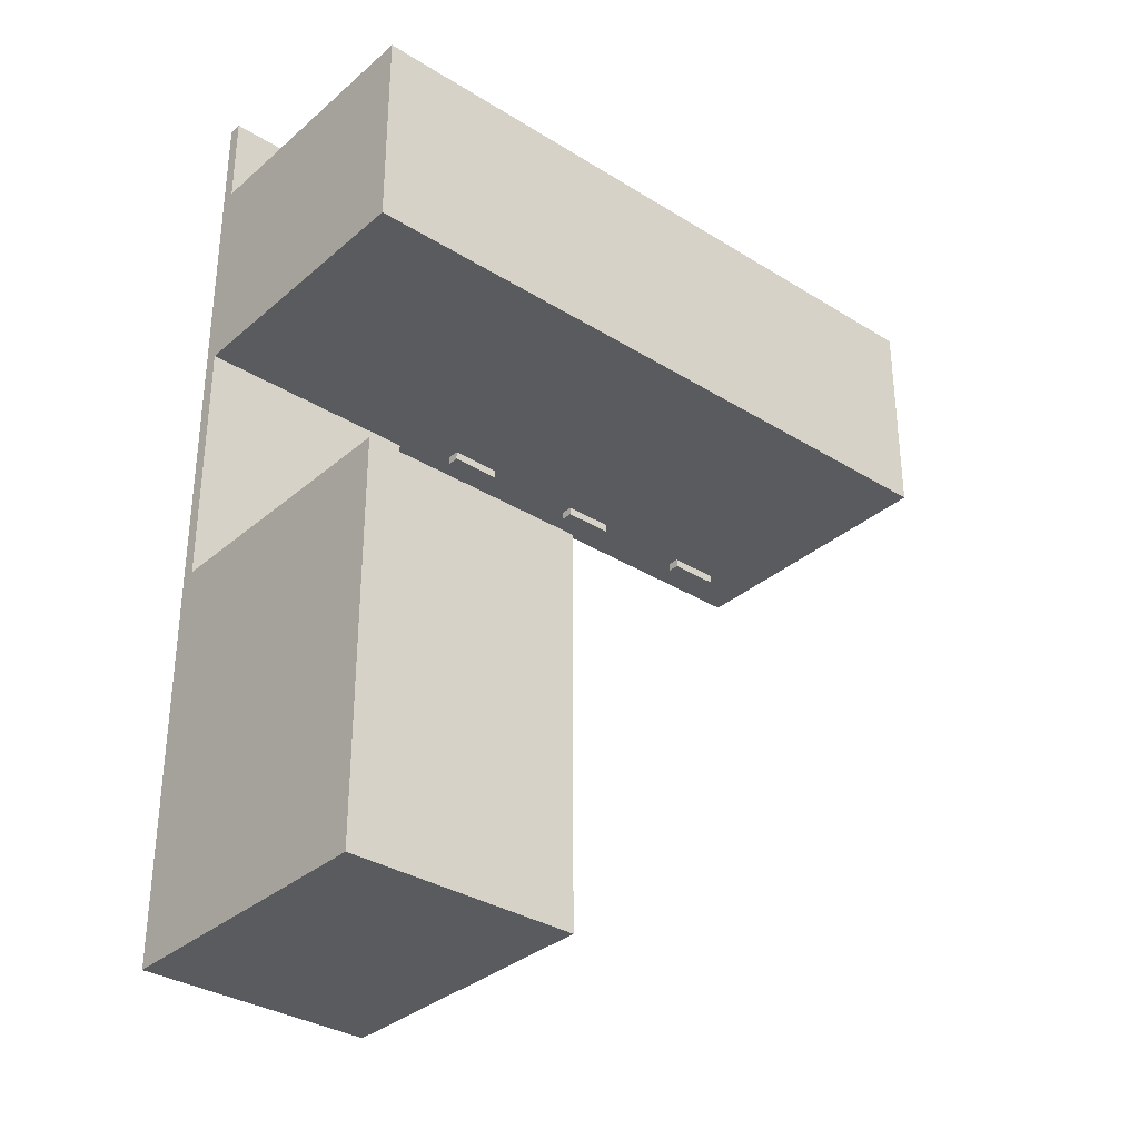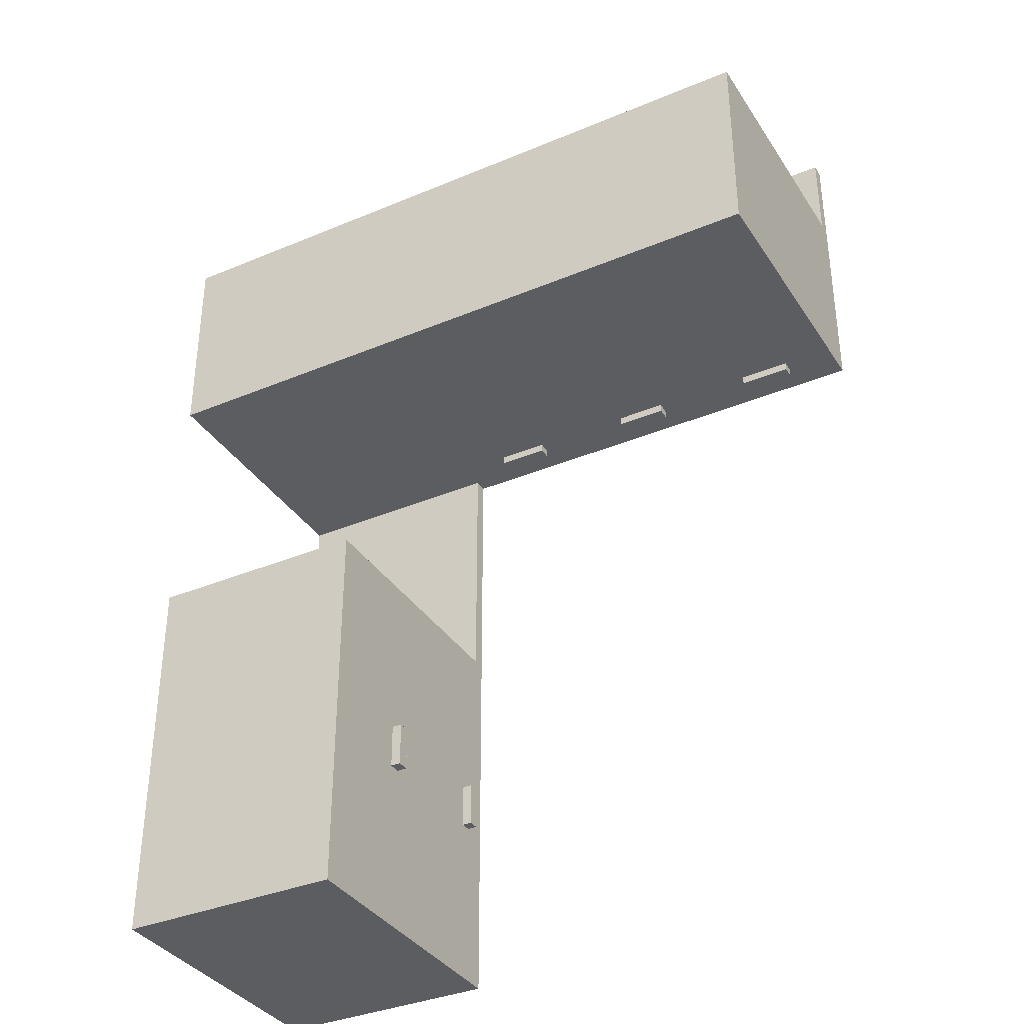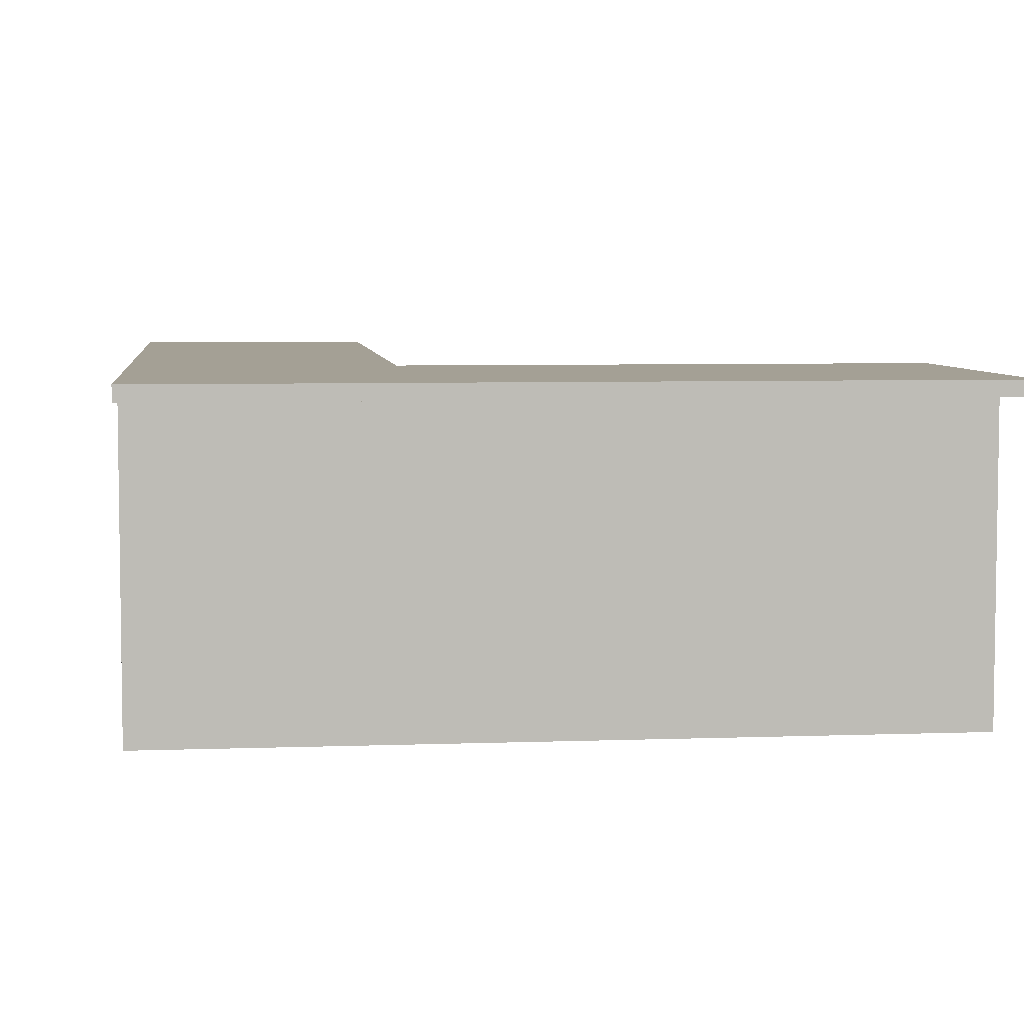
<metadata>
{"format":"obj","ext":"obj","renderer":"f3d","projection":"perspective","resolution":1024,"background":"white","views":[{"elev":-33.4,"azim":-40.5,"up":"+Z"},{"elev":-36.0,"azim":28.8,"up":"+Z"},{"elev":5.7,"azim":-6.5,"up":"+Y"}]}
</metadata>
<code>
g default
v -1.628 0 -0.5
v 1.628 0 -0.5
v -1.628 1.291 -0.5
v -0.5585 0 -0.5
v -0.5585 1.291 -0.5
v -0.5585 0 -1.693
v -0.5585 0 -3.531
v -0.5585 0.6643 -1.693
v -0.5585 0.6643 -3.531
v -0.5585 0.6265 -1.693
v -0.5585 0.6265 -3.531
v -0.5585 0 -2.505
v -0.5585 0.6265 -2.505
v -0.5585 0.6643 -2.505
v -0.5585 0 -2.719
v -0.5585 0.6265 -2.719
v -0.5585 0.6643 -2.719
v -0.5585 1.232 -2.719
v -0.5585 1.232 -2.505
v -0.5585 1.181 -2.719
v -0.5585 1.181 -2.505
v -0.5585 0.548 -2.505
v -0.5585 0.548 -2.719
v -0.5585 0.4892 -2.505
v -0.5585 0.4892 -2.719
v -0.5121 1.181 -2.719
v -0.5121 1.181 -2.505
v -0.5121 1.232 -2.719
v -0.5121 1.232 -2.505
v -0.5108 0.4892 -2.505
v -0.5108 0.4892 -2.719
v -0.5108 0.548 -2.719
v -0.5108 0.548 -2.505
v 0.8993 1.291 -0.5
v 0.8993 0 -0.5
v 0.8993 1.291 0.5
v 0.1704 1.291 -0.5
v 0.1704 0 -0.5
v 1.385 0 -0.5
v 1.142 0 -0.5
v 0.6563 0 -0.5
v 0.4134 0 -0.5
v -0.3156 0 -0.5
v -0.07258 0 -0.5
v 1.385 1.154 -0.5
v 1.142 1.154 -0.5
v 0.8993 1.154 -0.5
v 0.6563 1.154 -0.5
v 0.4134 1.154 -0.5
v 0.1704 1.154 -0.5
v -0.07258 1.154 -0.5
v -0.3156 1.154 -0.5
v -0.5585 1.154 -0.5
v -1.628 1.154 -0.5
v 0.8993 1.214 0.5
v 1.385 1.214 -0.5
v 1.142 1.214 -0.5
v 0.8993 1.214 -0.5
v 0.6563 1.214 -0.5
v 0.4134 1.214 -0.5
v 0.1704 1.214 -0.5
v -0.07258 1.214 -0.5
v -0.3156 1.214 -0.5
v -0.5585 1.214 -0.5
v -1.628 1.214 -0.5
v 1.385 1.154 -0.54
v 1.142 1.154 -0.54
v 1.142 1.214 -0.54
v 1.385 1.214 -0.54
v 0.6563 1.154 -0.54
v 0.4134 1.154 -0.54
v 0.4134 1.214 -0.54
v 0.6563 1.214 -0.54
v -0.07258 1.154 -0.54
v -0.3156 1.154 -0.54
v -0.3156 1.214 -0.54
v -0.07258 1.214 -0.54
v 0.8886 1.291 -0.5
v 0.8886 1.214 -0.5
v 0.8886 1.154 -0.5
v 0.8886 0 -0.5
v 0.8886 1.214 0.5
v 0.8886 1.291 0.5
v 0.1589 1.291 -0.5
v 0.1589 1.214 -0.5
v 0.1589 1.154 -0.5
v 0.1589 0 -0.5
v 1.628 0 -0.4724
v 1.385 0 -0.4724
v 1.142 0 -0.4724
v 0.8993 0 -0.4724
v 0.8886 0 -0.4724
v 0.6563 0 -0.4724
v 0.4134 0 -0.4724
v 0.1704 0 -0.4724
v 0.1589 0 -0.4724
v -0.07258 0 -0.4724
v -0.3156 0 -0.4724
v -0.5585 0 -0.4724
v -1.628 0 -0.4724
v -1.628 1.154 -0.4724
v -1.628 1.214 -0.4724
v -1.628 1.291 -0.4724
v -0.6143 0 -0.4724
v -0.6143 0 -0.5
v -0.6143 1.154 -0.5
v -0.6143 1.214 -0.5
v -0.6143 1.291 -0.5
v -0.6143 0.6643 -1.693
v -0.6143 0.6265 -1.693
v -0.6143 0 -1.693
v -0.6143 0 -2.505
v -0.6143 0 -2.719
v -0.6143 0 -3.531
v -0.6143 0.6265 -3.531
v -0.6143 0.6643 -3.531
g polySurface28 KitchenCounter
f 96 97 44 87
f 65 102 103 3
f 104 105 4 99
f 107 108 5 64
f 6 111 112 12
f 8 109 110 10
f 115 116 9 11
f 13 14 8 10
f 12 112 113 15
f 16 17 14 13
f 15 113 114 7
f 9 17 16 11
f 27 26 28 29
f 30 31 32 33
f 21 20 26 27
f 20 18 28 26
f 18 19 29 28
f 19 21 27 29
f 24 25 31 30
f 25 23 32 31
f 23 22 33 32
f 22 24 30 33
f 90 91 35 40
f 94 95 38 42
f 88 89 39 2
f 89 90 40 39
f 92 93 41 81
f 93 94 42 41
f 98 99 4 43
f 97 98 43 44
f 105 106 53 4
f 1 100 101 54
f 66 67 68 69
f 70 71 72 73
f 74 75 76 77
f 106 107 64 53
f 54 101 102 65
f 45 46 67 66
f 46 57 68 67
f 57 56 69 68
f 56 45 66 69
f 48 49 71 70
f 49 60 72 71
f 60 59 73 72
f 59 48 70 73
f 51 52 75 74
f 52 63 76 75
f 63 62 77 76
f 62 51 74 77
f 58 79 78 34
f 47 80 79 58
f 91 92 81 35
f 83 82 55 36
f 61 85 84 37
f 50 86 85 61
f 87 86 50 38
f 95 96 87 38
f 1 105 104 100
f 54 106 105 1
f 65 107 106 54
f 3 108 107 65
g default
v -1.628 1.291 -3.531
v -1.628 1.291 -1.693
v -1.628 -0 -1.693
v -1.628 0 -3.531
v -1.628 0.6643 -1.693
v -1.628 0.6643 -3.531
v -1.628 0.6265 -1.693
v -1.628 0.6265 -3.531
v -1.628 1.291 -2.505
v -1.628 0.6643 -2.505
v -1.628 0.6265 -2.505
v -1.628 0 -2.505
v -1.628 1.291 -2.719
v -1.628 0.6643 -2.719
v -1.628 0.6265 -2.719
v -1.628 -0 -2.719
v -1.628 1.232 -1.693
v -1.628 1.232 -2.505
v -1.628 1.232 -2.719
v -1.628 1.232 -3.531
v -1.628 1.181 -1.693
v -1.628 1.181 -2.505
v -1.628 1.181 -2.719
v -1.628 1.181 -3.531
v -1.628 0.548 -3.531
v -1.628 0.548 -2.719
v -1.628 0.548 -2.505
v -1.628 0.548 -1.693
v -1.628 0.4892 -3.531
v -1.628 0.4892 -2.719
v -1.628 0.4892 -2.505
v -1.628 0.4892 -1.693
v -0.6143 1.291 -1.693
v -0.6143 1.232 -1.693
v -0.6143 1.181 -1.693
v -0.6143 0.548 -1.693
v -0.6143 0.4892 -1.693
v -0.6143 0.4892 -3.531
v -0.6143 0.548 -3.531
v -0.6143 1.181 -3.531
v -0.6143 1.232 -3.531
v -0.6143 1.291 -3.531
v -0.6143 0.6265 -1.693
v -0.6143 0.6643 -1.693
v -0.6143 0 -2.505
v -0.6143 -0 -1.693
v -0.6143 0 -2.719
v -0.6143 0 -3.531
v -0.6143 0.6643 -3.531
v -0.6143 0.6265 -3.531
g KitchenCounter polySurface27
f 123 127 143 144
f 137 138 126 121
f 121 126 127 123
f 126 138 139 130
f 127 126 130 131
f 142 143 127 131
f 130 139 140 122
f 131 130 122 124
f 141 142 131 124
f 118 125 134 133
f 135 134 125 129
f 136 135 129 117
f 133 134 138 137
f 139 138 134 135
f 140 139 135 136
f 145 146 142 141
f 146 147 143 142
f 144 143 147 148
f 132 146 145 120
f 128 147 146 132
f 148 147 128 119
f 150 149 118 133
f 151 150 133 137
f 160 151 137 121
f 159 160 121 123
f 152 159 123 144
f 153 152 144 148
f 162 153 148 119
f 161 162 119 128
f 163 161 128 132
f 164 163 132 120
f 145 154 164 120
f 141 155 154 145
f 124 166 155 141
f 122 165 166 124
f 140 156 165 122
f 136 157 156 140
f 117 158 157 136
g default
v -1.628 0 0.5
v 1.628 0 0.5
v -1.628 1.291 0.5
v 1.628 1.291 0.5
v -0.5585 0 0.5
v -0.5585 1.291 0.5
v 0.8993 0 0.5
v 0.1704 0 0.5
v 0.1704 1.291 0.5
v 1.385 0 0.5
v 1.385 1.291 0.5
v 1.142 0 0.5
v 1.142 1.291 0.5
v 0.6563 0 0.5
v 0.6563 1.291 0.5
v 0.4134 0 0.5
v 0.4134 1.291 0.5
v -0.3156 0 0.5
v -0.3156 1.291 0.5
v -0.07258 0 0.5
v -0.07258 1.291 0.5
v -1.628 1.154 0.5
v -0.5585 1.154 0.5
v -0.3156 1.154 0.5
v -0.07258 1.154 0.5
v 0.1704 1.154 0.5
v 0.4134 1.154 0.5
v 0.6563 1.154 0.5
v 0.8993 1.154 0.5
v 1.142 1.154 0.5
v 1.385 1.154 0.5
v 1.628 1.154 0.5
v -1.628 1.214 0.5
v -0.5585 1.214 0.5
v -0.3156 1.214 0.5
v -0.07258 1.214 0.5
v 0.1704 1.214 0.5
v 0.4134 1.214 0.5
v 0.6563 1.214 0.5
v 1.142 1.214 0.5
v 1.385 1.214 0.5
v 1.628 1.214 0.5
v 0.8886 0 0.5
v 0.8886 1.154 0.5
v 0.1589 0 0.5
v 0.1589 1.154 0.5
v 0.1589 1.214 0.5
v 0.1589 1.291 0.5
v 1.628 1.291 -0.4724
v 1.628 1.214 -0.4724
v 1.628 1.154 -0.4724
v -0.6143 0 0.5
v -0.6143 1.291 0.5
v -0.6143 1.214 0.5
v -0.6143 1.154 0.5
v 0.8993 1.291 0.5
v 0.8993 1.214 0.5
v 0.8886 1.214 0.5
v 0.8886 1.291 0.5
v 1.385 0 -0.4724
v 1.628 0 -0.4724
v 1.142 0 -0.4724
v 0.8993 0 -0.4724
v 0.8886 0 -0.4724
v 0.6563 0 -0.4724
v 0.4134 0 -0.4724
v 0.1704 0 -0.4724
v 0.1589 0 -0.4724
v -0.07258 0 -0.4724
v -0.3156 0 -0.4724
v -0.5585 0 -0.4724
v -0.6143 0 -0.4724
v -1.628 1.154 -0.4724
v -1.628 0 -0.4724
v -1.628 1.214 -0.4724
v -1.628 1.291 -0.4724
g KitchenCounter polySurface25
f 187 202 213 214
f 219 220 200 172
f 222 223 206 179
f 175 203 204 183
f 177 207 208 170
f 179 206 207 177
f 181 205 224 225
f 183 204 205 181
f 172 200 201 185
f 185 201 202 187
f 221 218 171 189
f 190 189 171 184
f 191 190 184 186
f 211 212 191 186
f 193 192 174 182
f 194 193 182 180
f 209 210 194 180
f 196 195 173 178
f 197 196 178 176
f 198 197 176 168
f 220 221 189 200
f 201 200 189 190
f 202 201 190 191
f 212 213 202 191
f 204 203 192 193
f 205 204 193 194
f 210 224 205 194
f 206 223 195 196
f 207 206 196 197
f 208 207 197 198
f 195 210 209 173
f 223 224 210 195
f 192 212 211 174
f 203 213 212 192
f 214 213 203 175
f 208 216 215 170
f 198 217 216 208
f 168 227 217 198
f 176 226 227 168
f 178 228 226 176
f 173 229 228 178
f 209 230 229 173
f 180 231 230 209
f 182 232 231 180
f 174 233 232 182
f 211 234 233 174
f 186 235 234 211
f 184 236 235 186
f 171 237 236 184
f 218 238 237 171
f 239 240 167 188
f 241 239 188 199
f 242 241 199 169
f 240 238 218 167
f 199 220 219 169
f 188 221 220 199
f 167 218 221 188
g default
v -1.628 1.354 0.5
v 1.628 1.354 0.5
v -1.628 1.354 -0.5
v 1.628 1.354 -0.5
v 1.628 1.291 -0.5
v -1.628 1.291 0.9516
v 1.628 1.291 0.9516
v 1.628 1.354 0.9516
v -1.628 1.354 0.9516
v -0.5585 1.354 -0.5
v -0.5585 1.354 0.5
v -0.5585 1.354 0.9516
v -0.5585 1.291 0.9516
v -1.628 1.354 -3.531
v -0.5585 1.354 -3.531
v -0.5585 1.291 -3.531
v -1.628 1.354 -1.693
v -0.5585 1.354 -1.693
v -0.5585 1.291 -1.693
v -1.628 1.354 -2.505
v -0.5585 1.291 -2.505
v -0.5585 1.354 -2.505
v -1.628 1.354 -2.719
v -0.5585 1.291 -2.719
v -0.5585 1.354 -2.719
v 0.8993 1.291 0.9516
v 0.8993 1.354 0.9516
v 0.8993 1.354 0.5
v 0.8993 1.354 -0.5
v 0.1704 1.291 0.9516
v 0.1704 1.354 0.9516
v 0.1704 1.354 0.5
v 0.1704 1.354 -0.5
v 1.385 1.291 -0.5
v 1.385 1.291 0.9516
v 1.385 1.354 0.9516
v 1.385 1.354 0.5
v 1.385 1.354 -0.5
v 1.142 1.291 -0.5
v 1.142 1.291 0.9516
v 1.142 1.354 0.9516
v 1.142 1.354 0.5
v 1.142 1.354 -0.5
v 0.6563 1.291 -0.5
v 0.6563 1.291 0.9516
v 0.6563 1.354 0.9516
v 0.6563 1.354 0.5
v 0.6563 1.354 -0.5
v 0.4134 1.291 -0.5
v 0.4134 1.291 0.9516
v 0.4134 1.354 0.9516
v 0.4134 1.354 0.5
v 0.4134 1.354 -0.5
v -0.3156 1.291 -0.5
v -0.3156 1.354 -0.5
v -0.3156 1.354 0.5
v -0.3156 1.354 0.9516
v -0.3156 1.291 0.9516
v -0.07258 1.291 -0.5
v -0.07258 1.354 -0.5
v -0.07258 1.354 0.5
v -0.07258 1.354 0.9516
v -0.07258 1.291 0.9516
v 0.8886 1.291 0.9516
v 0.8886 1.354 0.9516
v 0.8886 1.354 0.5
v 0.8886 1.354 -0.5
v 0.1589 1.291 0.9516
v 0.1589 1.354 0.9516
v 0.1589 1.354 0.5
v 0.1589 1.354 -0.5
v -1.628 1.354 -0.4724
v -0.5585 1.354 -0.4724
v -0.3156 1.354 -0.4724
v -0.07258 1.354 -0.4724
v 0.1589 1.354 -0.4724
v 0.1704 1.354 -0.4724
v 0.4134 1.354 -0.4724
v 0.6563 1.354 -0.4724
v 0.8886 1.354 -0.4724
v 0.8993 1.354 -0.4724
v 1.142 1.354 -0.4724
v 1.385 1.354 -0.4724
v 1.628 1.354 -0.4724
v -0.6143 1.354 -3.531
v -0.6143 1.354 -2.719
v -0.6143 1.354 -2.505
v -0.6143 1.354 -1.693
v -0.6143 1.354 -0.5
v -0.6143 1.354 -0.4724
v -0.6143 1.354 0.5
v -0.6143 1.354 0.9516
v -0.6143 1.291 0.9516
v -1.628 1.291 -0.5
v -1.628 1.291 -0.4724
v -0.07258 1.291 0.5
v 0.1589 1.291 0.5
v -0.6143 1.291 0.5
v -0.5585 1.291 0.5
v -1.628 1.291 -2.505
v -1.628 1.291 -1.693
v -0.5585 1.291 -0.5
v -0.6143 1.291 -0.5
v -1.628 1.291 -2.719
v -1.628 1.291 -3.531
v 0.8993 1.291 0.5
v 1.142 1.291 0.5
v 0.1704 1.291 0.5
v 0.4134 1.291 0.5
v 1.385 1.291 0.5
v 1.628 1.291 0.5
v 0.6563 1.291 0.5
v 0.8886 1.291 0.5
v -0.3156 1.291 0.5
v 0.8993 1.291 -0.5
v 0.8886 1.291 -0.5
v 0.1704 1.291 -0.5
v 0.1589 1.291 -0.5
v 1.628 1.291 -0.4724
v -1.628 1.291 0.5
v -0.6143 1.291 -1.693
v -0.6143 1.291 -3.531
g KitchenCounter polySurface23
f 304 305 310 311
f 302 317 318 313
f 301 302 313 360
f 326 361 247 246
f 336 337 314 245
f 305 338 339 310
f 353 244 250 249
f 311 312 303 304
f 243 362 248 251
f 364 327 257 258
f 331 332 315 252
f 254 253 333 334
f 334 335 255 254
f 335 340 341 255
f 329 330 260 264
f 260 261 263 264
f 343 259 262 342
f 330 331 252 260
f 252 344 261 260
f 344 345 363 261
f 336 245 259 343
f 342 262 265 346
f 264 263 266 267
f 328 329 264 267
f 346 265 256 347
f 267 266 258 257
f 327 328 267 257
f 268 348 349 282
f 269 268 282 283
f 283 284 270 269
f 271 323 324 285
f 357 271 285 281
f 272 350 351 292
f 273 272 292 293
f 293 294 274 273
f 275 319 320 295
f 359 275 295 291
f 277 352 353 249
f 278 277 249 250
f 244 279 278 250
f 280 325 326 246
f 276 280 246 247
f 282 349 352 277
f 283 282 277 278
f 278 279 284 283
f 285 324 325 280
f 281 285 280 276
f 287 354 355 306
f 288 287 306 307
f 307 308 289 288
f 290 321 322 309
f 286 290 309 358
f 292 351 354 287
f 293 292 287 288
f 288 289 294 293
f 295 320 321 290
f 291 295 290 286
f 344 252 297 296
f 252 315 316 297
f 299 298 253 254
f 254 255 300 299
f 255 341 356 300
f 296 297 302 301
f 297 316 317 302
f 304 303 298 299
f 299 300 305 304
f 300 356 338 305
f 306 355 348 268
f 307 306 268 269
f 269 270 308 307
f 309 322 323 271
f 358 309 271 357
f 310 339 350 272
f 311 310 272 273
f 273 274 312 311
f 313 318 319 275
f 360 313 275 359
f 332 333 253 315
f 316 315 253 298
f 317 316 298 303
f 318 317 303 312
f 319 318 312 274
f 320 319 274 294
f 321 320 294 289
f 322 321 289 308
f 323 322 308 270
f 324 323 270 284
f 325 324 284 279
f 326 325 279 244
f 353 361 326 244
f 314 337 362 243
f 363 345 336 343
f 256 327 364 347
f 265 328 327 256
f 262 329 328 265
f 259 330 329 262
f 245 331 330 259
f 314 332 331 245
f 243 333 332 314
f 334 333 243 251
f 248 335 334 251
f 362 340 335 248
g default
v -0.5585 1.232 -1.693
v -0.5585 1.232 -3.531
v -0.5585 1.181 -1.693
v -0.5585 1.181 -3.531
v -0.6143 1.181 -1.693
v -0.6143 0.6643 -1.693
v -0.5585 0.6643 -1.693
v -0.6143 0.6643 -3.531
v -0.6143 1.181 -3.531
v -0.5585 0.6643 -3.531
v -0.5585 0.6643 -2.505
v -0.5585 1.181 -2.719
v -0.5585 1.181 -2.505
v -0.5585 0.6643 -2.719
v -0.5585 1.291 -1.693
v -0.6143 1.291 -1.693
v -0.6143 1.232 -1.693
v -0.6143 1.232 -3.531
v -0.6143 1.291 -3.531
v -0.5585 1.291 -3.531
v -0.5585 1.291 -2.719
v -0.5585 1.232 -2.505
v -0.5585 1.232 -2.719
v -0.5585 1.291 -2.505
g KitchenCounter polySurface21
f 367 369 370 371
f 372 373 368 374
f 375 377 367 371
f 378 376 377 375
f 368 376 378 374
f 379 380 381 365
f 382 383 384 366
f 384 385 387 366
f 386 387 385 388
f 365 386 388 379
f 365 381 369 367
f 373 382 366 368
f 366 387 376 368
f 367 377 386 365
g default
v 1.628 1.154 -0.5
v 1.628 1.214 -0.5
v 1.628 1.291 -0.4724
v 1.628 1.214 -0.4724
v 1.628 1.291 -0.5
v 0.8993 1.214 -0.5
v 0.8993 1.291 -0.5
v 1.142 1.291 -0.5
v 0.1704 1.214 -0.5
v 0.1704 1.291 -0.5
v 0.4134 1.291 -0.5
v 1.385 1.291 -0.5
v 1.385 1.214 -0.5
v 1.142 1.214 -0.5
v 0.8886 1.291 -0.5
v 0.8886 1.214 -0.5
v 0.6563 1.291 -0.5
v 0.6563 1.214 -0.5
v 0.4134 1.214 -0.5
v 1.628 1.154 -0.4724
v 1.628 0 -0.4724
v 1.628 0 -0.5
v 1.385 0 -0.5
v 1.142 1.154 -0.5
v 1.385 1.154 -0.5
v 1.142 0 -0.5
v 0.8993 0 -0.5
v 0.8886 0 -0.5
v 0.6563 0 -0.5
v 0.4134 1.154 -0.5
v 0.6563 1.154 -0.5
v 0.4134 0 -0.5
v 0.1704 0 -0.5
v 0.1704 1.154 -0.5
v 0.8993 1.154 -0.5
v 0.8886 1.154 -0.5
g KitchenCounter polySurface18
f 391 392 390 393
f 402 394 395 396
f 407 397 398 399
f 390 401 400 393
f 401 402 396 400
f 403 404 406 405
f 406 407 399 405
f 408 409 410 389
f 411 413 389 410
f 414 412 413 411
f 415 423 412 414
f 417 419 424 416
f 420 418 419 417
f 421 422 418 420
f 392 408 389 390
f 389 413 401 390
f 412 423 394 402
f 404 424 419 406
f 418 422 397 407
f 416 424 423 415
g default
v 0.1589 1.291 -0.5
v 0.1589 1.214 -0.5
v -0.07258 1.291 -0.5
v -0.5585 1.214 -0.5
v -0.5585 1.291 -0.5
v -0.3156 1.291 -0.5
v -0.07258 1.214 -0.5
v -0.3156 1.214 -0.5
v 0.1589 1.154 -0.5
v 0.1589 0 -0.5
v -0.07258 0 -0.5
v -0.3156 1.154 -0.5
v -0.07258 1.154 -0.5
v -0.3156 0 -0.5
v -0.5585 0 -0.5
v -0.5585 1.154 -0.5
g KitchenCounter polySurface19
f 425 426 431 427
f 432 428 429 430
f 431 432 430 427
f 435 437 433 434
f 438 436 437 435
f 439 440 436 438
f 426 433 437 431
f 436 440 428 432
g default
v -0.5585 0.548 -1.693
v -0.5585 0.548 -3.531
v -0.5585 0.4892 -1.693
v -0.5585 0.4892 -3.531
v -0.5585 0.6265 -1.693
v -0.6143 0.6265 -1.693
v -0.6143 0.548 -1.693
v -0.6143 0.548 -3.531
v -0.6143 0.6265 -3.531
v -0.5585 0.6265 -3.531
v -0.5585 0.6265 -2.505
v -0.5585 0.548 -2.505
v -0.5585 0.548 -2.719
v -0.5585 0.6265 -2.719
v -0.5585 0.4892 -2.505
v -0.5585 0.4892 -2.719
v -0.6143 0.4892 -3.531
v -0.6143 0.4892 -1.693
v -0.5585 -0 -1.693
v -0.5585 -0 -2.505
v -0.5585 -0 -2.719
v -0.5585 -0 -3.531
v -0.6143 0 -3.531
v -0.6143 -0 -1.693
g KitchenCounter polySurface20
f 445 446 447 441
f 448 449 450 442
f 441 452 451 445
f 452 453 454 451
f 450 454 453 442
f 443 455 452 441
f 442 453 456 444
f 457 448 442 444
f 441 447 458 443
f 460 455 443 459
f 461 456 455 460
f 444 456 461 462
f 463 457 444 462
f 443 458 464 459

</code>
